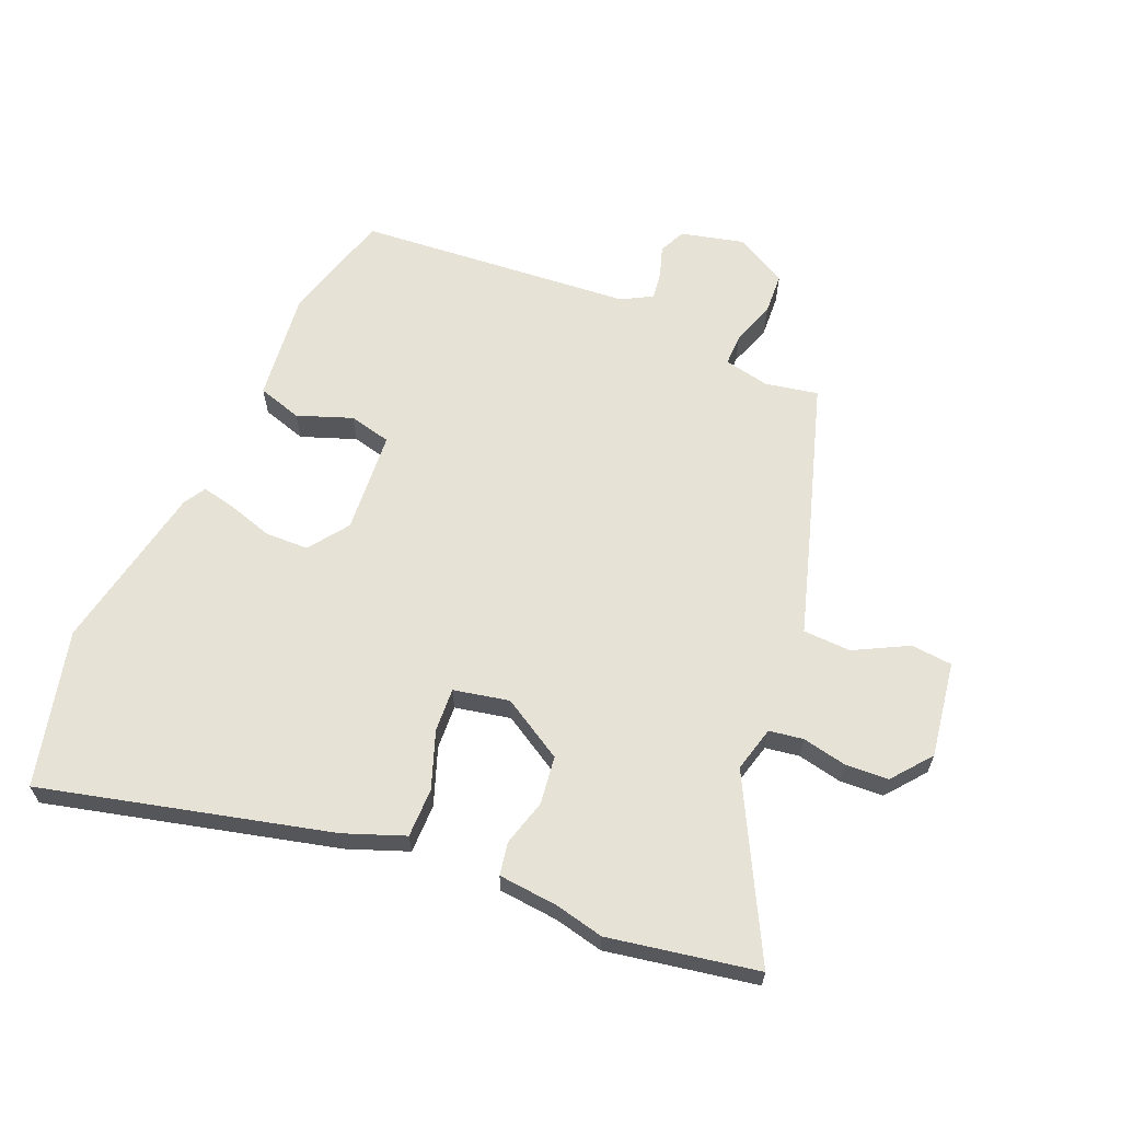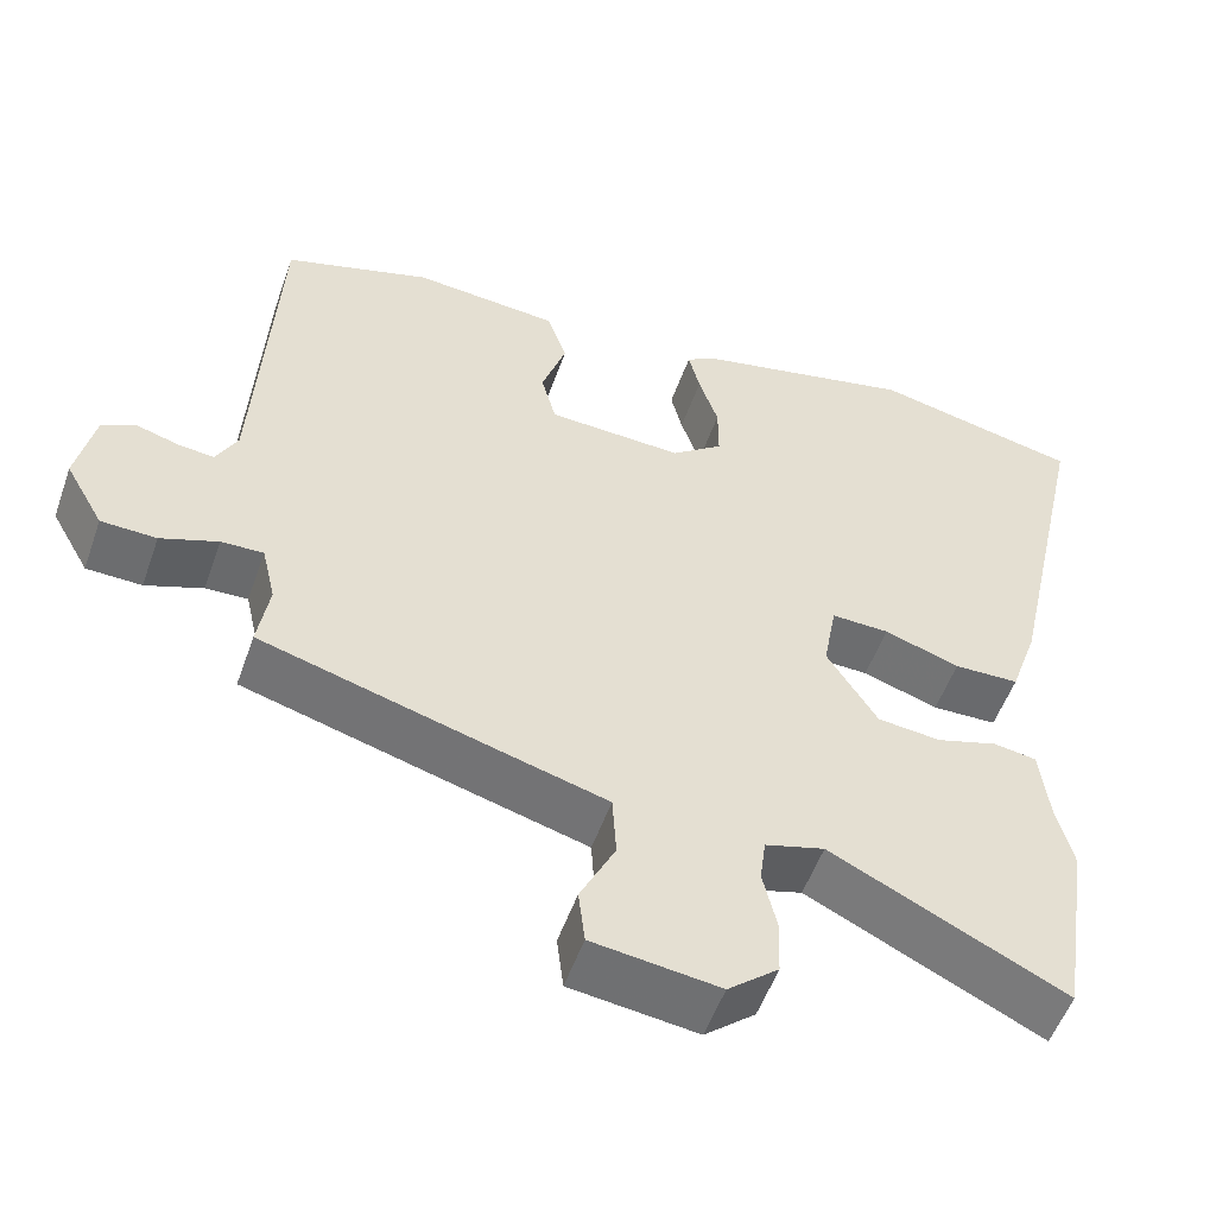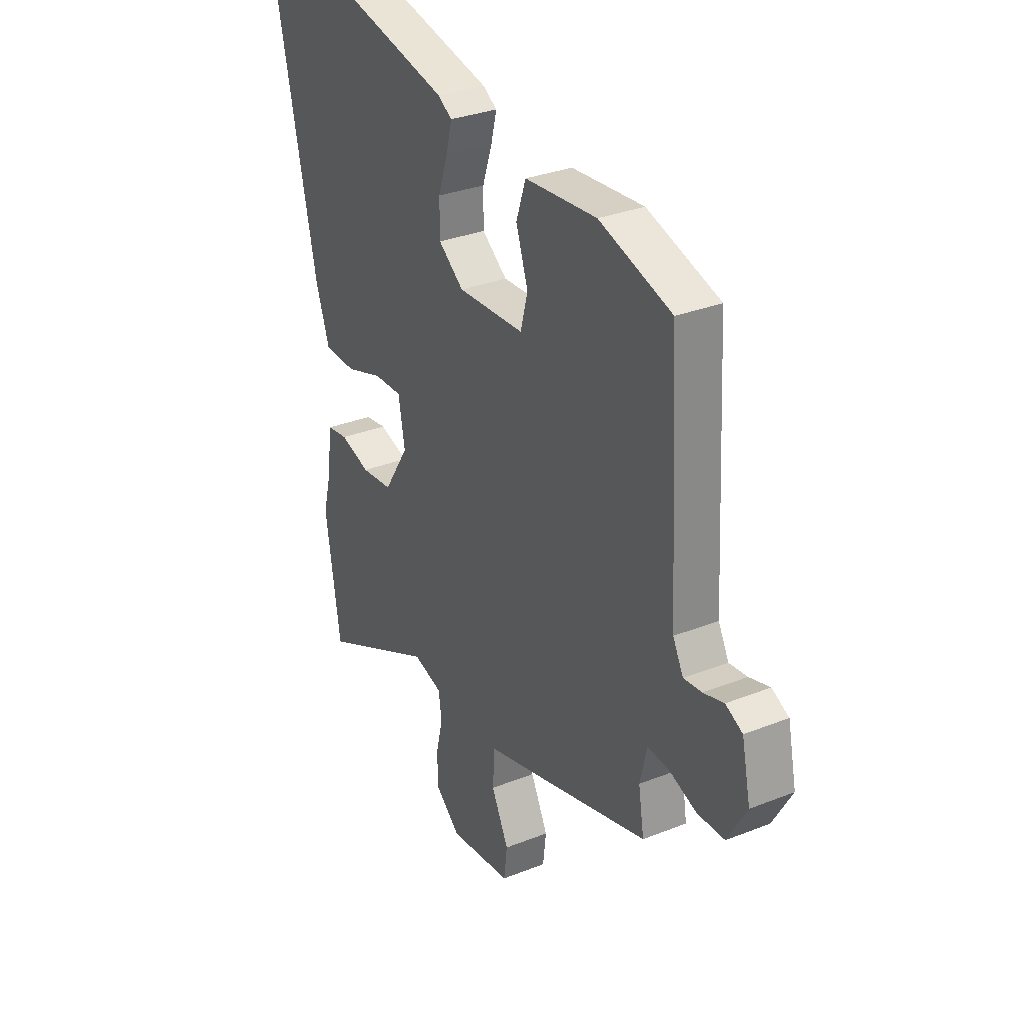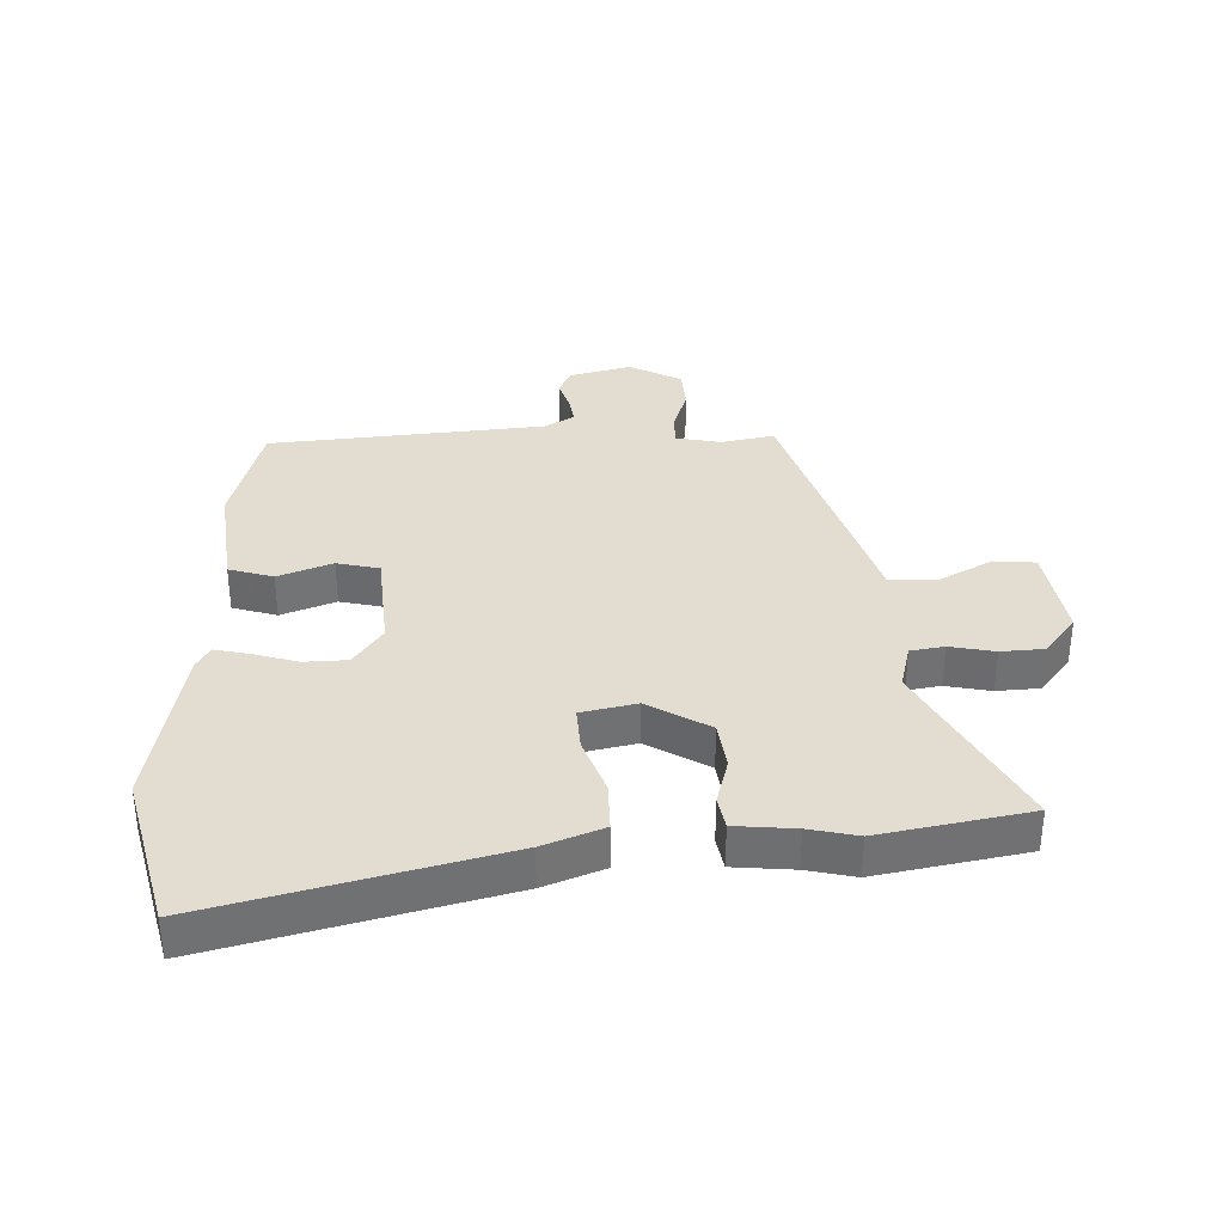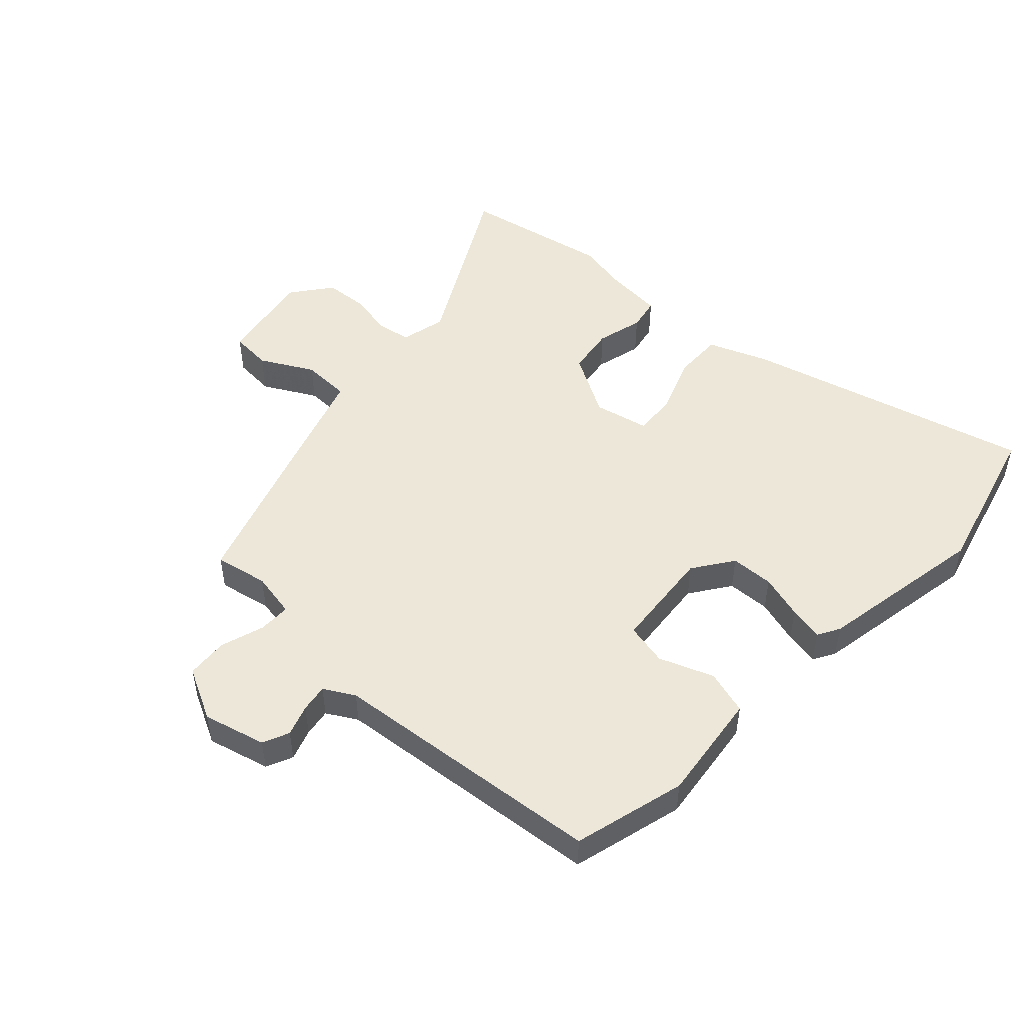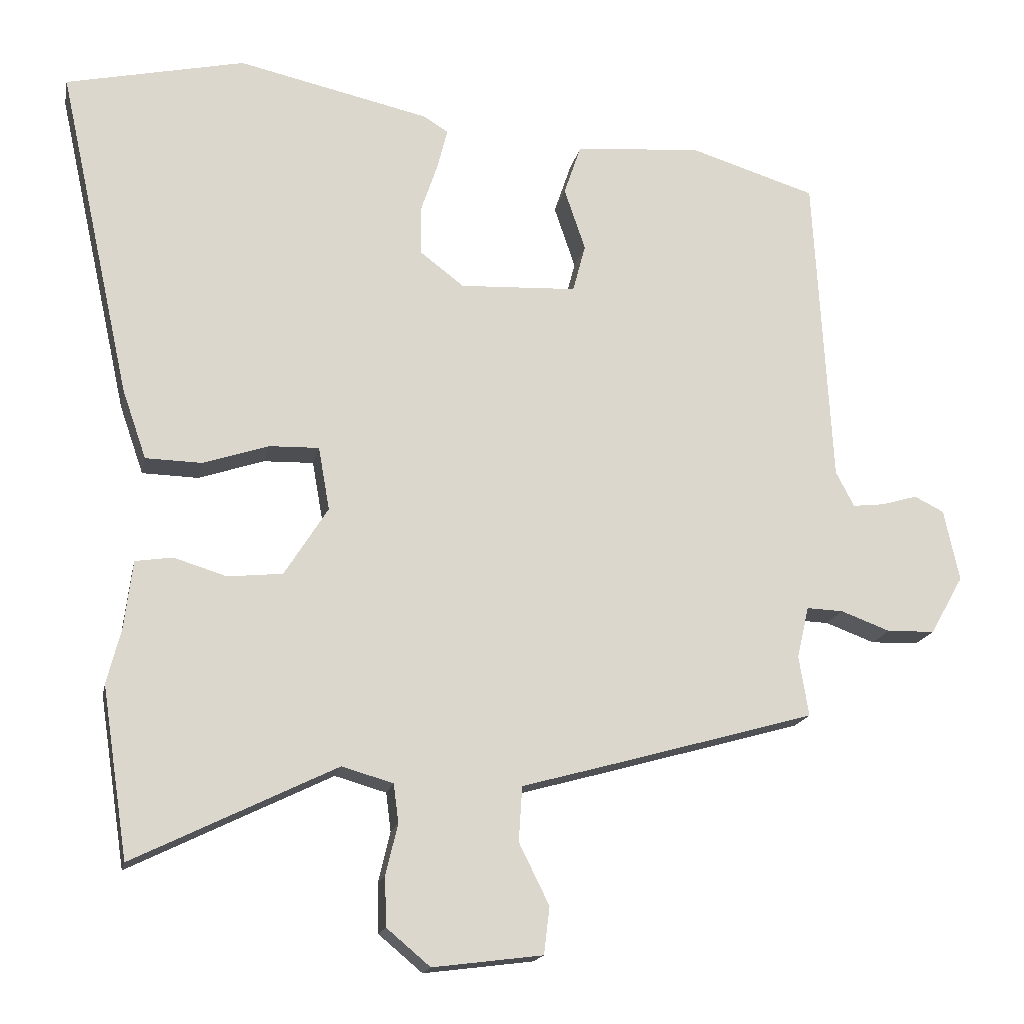
<metadata>
{"format":"obj","ext":"obj","renderer":"f3d","projection":"perspective","resolution":1024,"background":"white","views":[{"elev":63.3,"azim":111.4,"up":"+Y"},{"elev":-53.5,"azim":-19.3,"up":"+Z"},{"elev":31.3,"azim":-119.5,"up":"+Z"},{"elev":35.1,"azim":86.3,"up":"+Y"},{"elev":50.0,"azim":-49.4,"up":"+Y"},{"elev":-17.0,"azim":168.7,"up":"+Z"}]}
</metadata>
<code>
v -0.485 0.07 -0.417
v -0.471 0.07 -0.331
v -0.488 0.07 -0.258
v -0.54 0.07 -0.26
v -0.61 0.07 -0.286
v -0.678 0.07 -0.284
v -0.725 0.07 -0.201
v -0.703 0.07 -0.099
v -0.661 0.07 -0.078
v -0.61 0.07 -0.093
v -0.565 0.07 -0.098
v -0.539 0.07 -0.048
v -0.514 0.07 0.399
v -0.334 0.07 0.455
v -0.155 0.07 0.44
v -0.131 0.07 0.369
v -0.161 0.07 0.28
v -0.143 0.07 0.212
v 0.023 0.07 0.204
v 0.086 0.07 0.252
v 0.086 0.07 0.322
v 0.062 0.07 0.393
v 0.048 0.07 0.449
v 0.083 0.07 0.471
v 0.356 0.07 0.532
v 0.61 0.07 0.476
v 0.507 0.07 0.007
v 0.473 0.07 -0.091
v 0.393 0.07 -0.093
v 0.3 0.07 -0.062
v 0.229 0.07 -0.06
v 0.213 0.07 -0.15
v 0.275 0.07 -0.248
v 0.353 0.07 -0.256
v 0.428 0.07 -0.233
v 0.481 0.07 -0.241
v 0.493 0.07 -0.338
v 0.513 0.07 -0.416
v 0.476 0.07 -0.658
v 0.188 0.07 -0.517
v 0.115 0.07 -0.538
v 0.108 0.07 -0.593
v 0.125 0.07 -0.665
v 0.123 0.07 -0.735
v 0.061 0.07 -0.787
v -0.095 0.07 -0.767
v -0.103 0.07 -0.7
v -0.06 0.07 -0.613
v -0.065 0.07 -0.535
v -0.213 0.07 -0.494
v -0.485 0 -0.417
v -0.471 0 -0.331
v -0.488 0 -0.258
v -0.54 0 -0.26
v -0.61 0 -0.286
v -0.678 0 -0.284
v -0.725 0 -0.201
v -0.703 0 -0.099
v -0.661 0 -0.078
v -0.61 0 -0.093
v -0.565 0 -0.098
v -0.539 0 -0.048
v -0.514 0 0.399
v -0.334 0 0.455
v -0.155 0 0.44
v -0.131 0 0.369
v -0.161 0 0.28
v -0.143 0 0.212
v 0.023 0 0.204
v 0.086 0 0.252
v 0.086 0 0.322
v 0.062 0 0.393
v 0.048 0 0.449
v 0.083 0 0.471
v 0.356 0 0.532
v 0.61 0 0.476
v 0.507 0 0.007
v 0.473 0 -0.091
v 0.393 0 -0.093
v 0.3 0 -0.062
v 0.229 0 -0.06
v 0.213 0 -0.15
v 0.275 0 -0.248
v 0.353 0 -0.256
v 0.428 0 -0.233
v 0.481 0 -0.241
v 0.493 0 -0.338
v 0.513 0 -0.416
v 0.476 0 -0.658
v 0.188 0 -0.517
v 0.115 0 -0.538
v 0.108 0 -0.593
v 0.125 0 -0.665
v 0.123 0 -0.735
v 0.061 0 -0.787
v -0.095 0 -0.767
v -0.103 0 -0.7
v -0.06 0 -0.613
v -0.065 0 -0.535
v -0.213 0 -0.494
f 49 50 1 2
f 45 46 47 48
f 45 48 49
f 42 43 44 45
f 41 42 45 49
f 40 41 49 2
f 37 38 39 40
f 34 35 36 37
f 33 34 37 40
f 32 33 40 2
f 27 28 29 30
f 27 30 31
f 26 27 31
f 25 26 31
f 24 25 31
f 21 22 23 24
f 21 24 31 32
f 14 15 16 17
f 12 13 14 17
f 11 12 17 18
f 7 8 9 10
f 7 10 11
f 4 5 6 7
f 3 4 7 11
f 32 2 3
f 20 21 32
f 19 20 32 3
f 3 11 18 19
f 52 51 100 99
f 98 97 96 95
f 99 98 95
f 95 94 93 92
f 99 95 92 91
f 52 99 91 90
f 90 89 88 87
f 87 86 85 84
f 90 87 84 83
f 52 90 83 82
f 80 79 78 77
f 81 80 77
f 81 77 76
f 81 76 75
f 81 75 74
f 74 73 72 71
f 82 81 74 71
f 67 66 65 64
f 67 64 63 62
f 68 67 62 61
f 60 59 58 57
f 61 60 57
f 57 56 55 54
f 61 57 54 53
f 53 52 82
f 82 71 70
f 53 82 70 69
f 69 68 61 53
f 1 51 52 2
f 2 52 53 3
f 3 53 54 4
f 4 54 55 5
f 5 55 56 6
f 6 56 57 7
f 7 57 58 8
f 8 58 59 9
f 9 59 60 10
f 10 60 61 11
f 11 61 62 12
f 12 62 63 13
f 13 63 64 14
f 14 64 65 15
f 15 65 66 16
f 16 66 67 17
f 17 67 68 18
f 18 68 69 19
f 19 69 70 20
f 20 70 71 21
f 21 71 72 22
f 22 72 73 23
f 23 73 74 24
f 24 74 75 25
f 25 75 76 26
f 26 76 77 27
f 27 77 78 28
f 28 78 79 29
f 29 79 80 30
f 30 80 81 31
f 31 81 82 32
f 32 82 83 33
f 33 83 84 34
f 34 84 85 35
f 35 85 86 36
f 36 86 87 37
f 37 87 88 38
f 38 88 89 39
f 39 89 90 40
f 40 90 91 41
f 41 91 92 42
f 42 92 93 43
f 43 93 94 44
f 44 94 95 45
f 45 95 96 46
f 46 96 97 47
f 47 97 98 48
f 48 98 99 49
f 49 99 100 50
f 50 100 51 1

</code>
